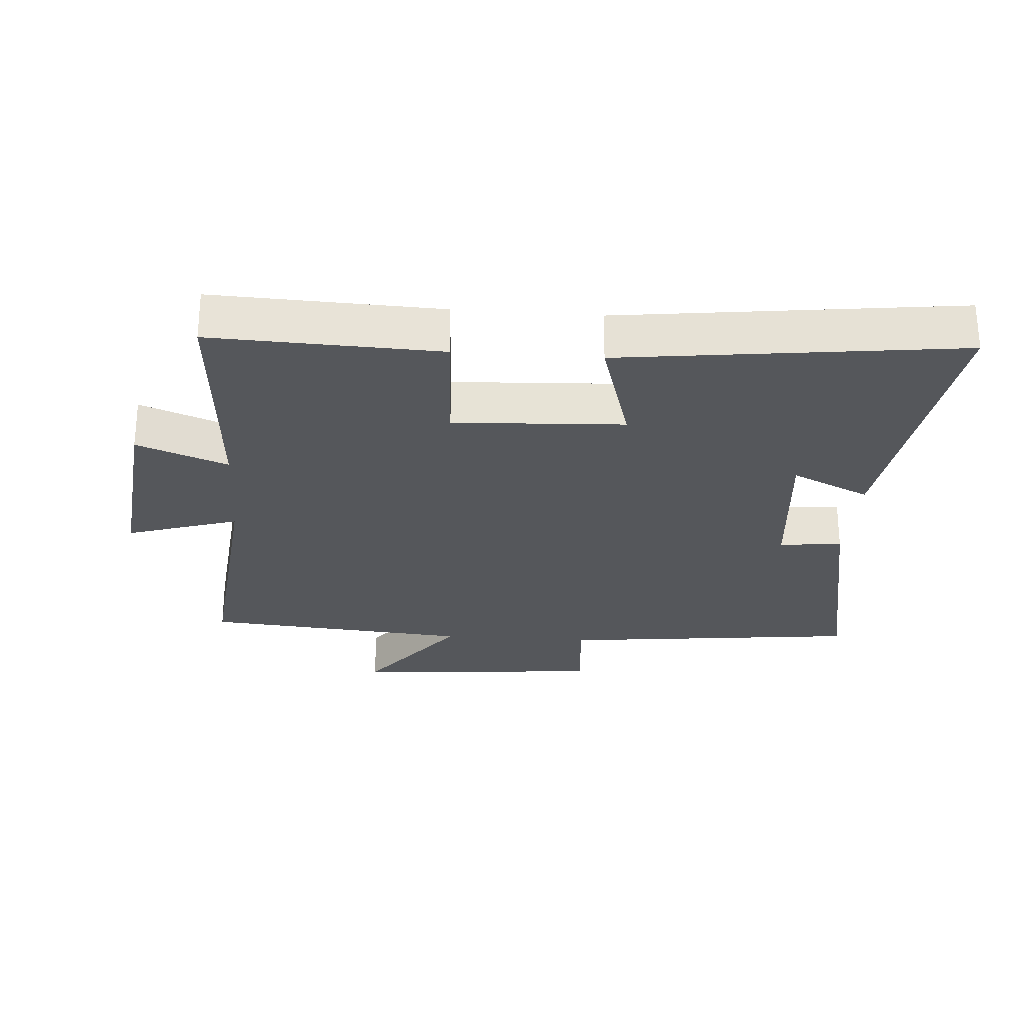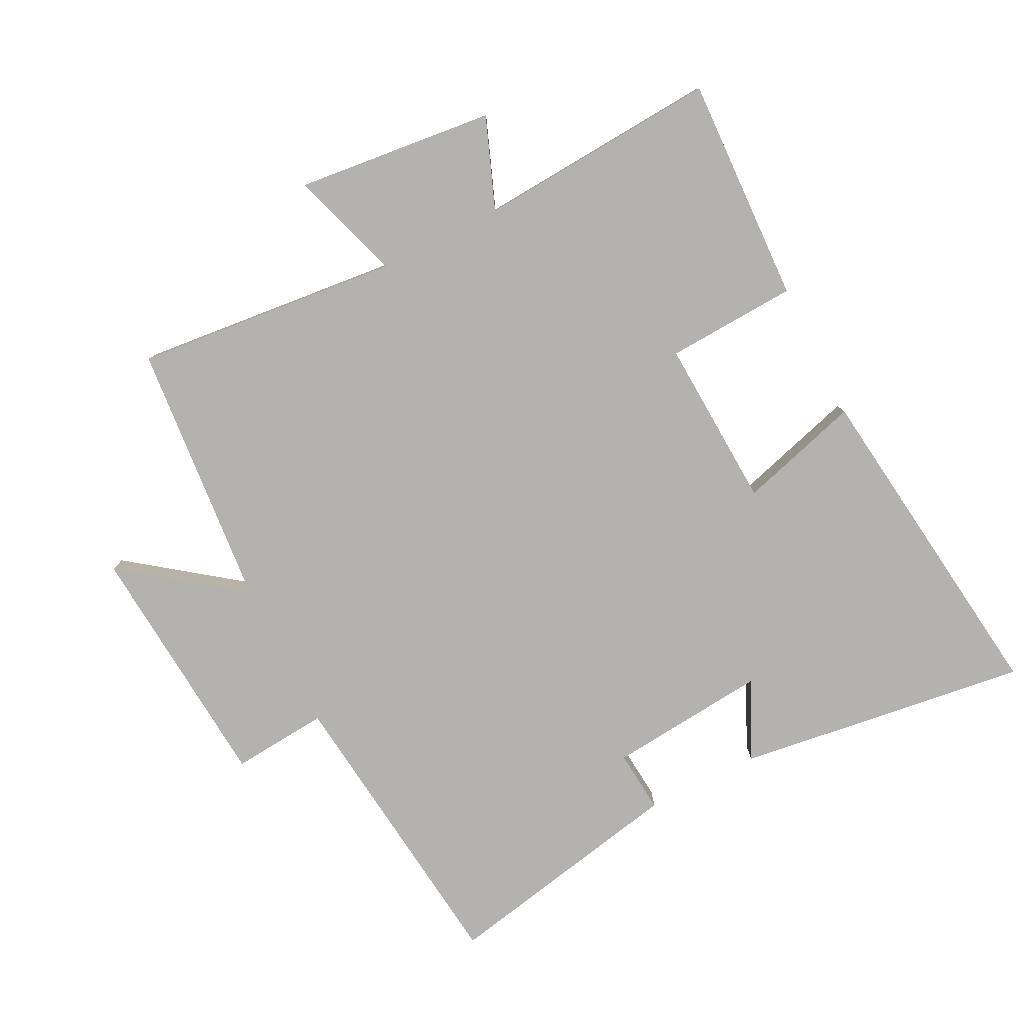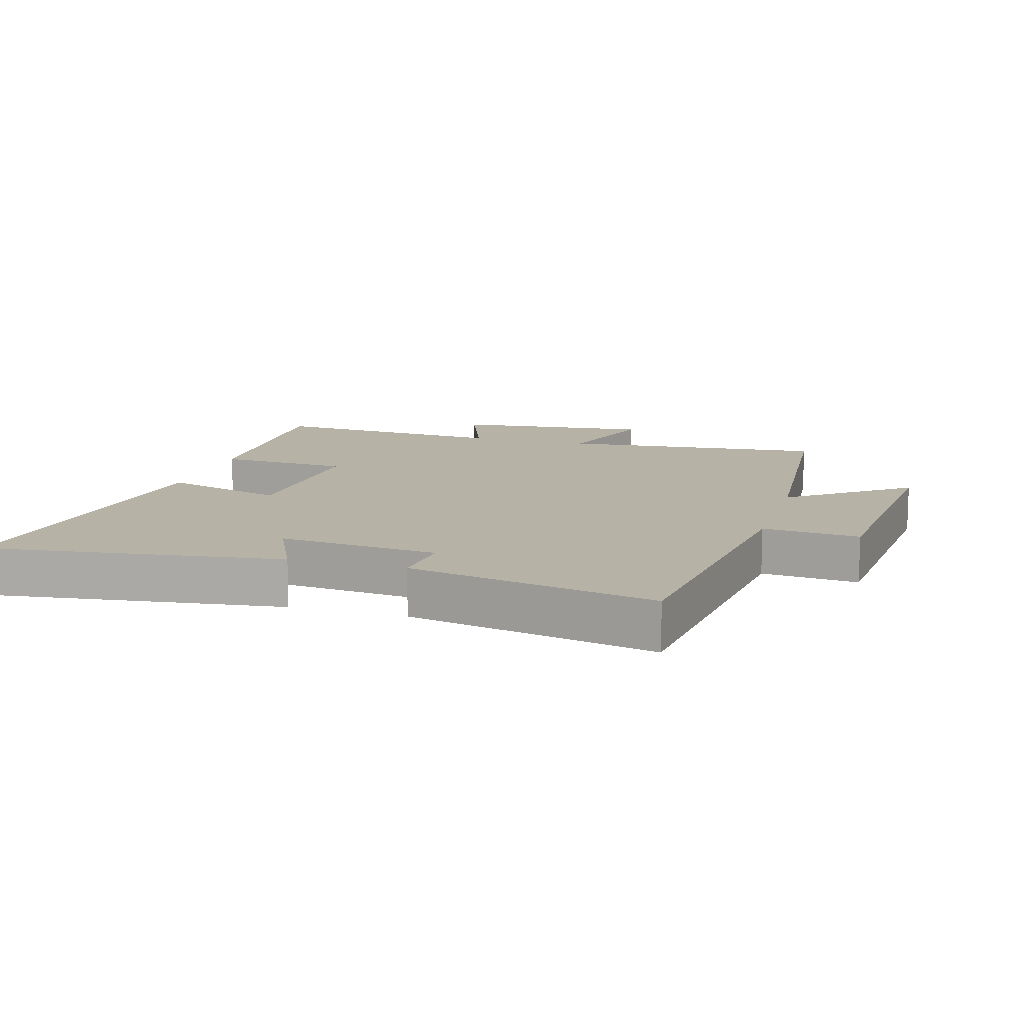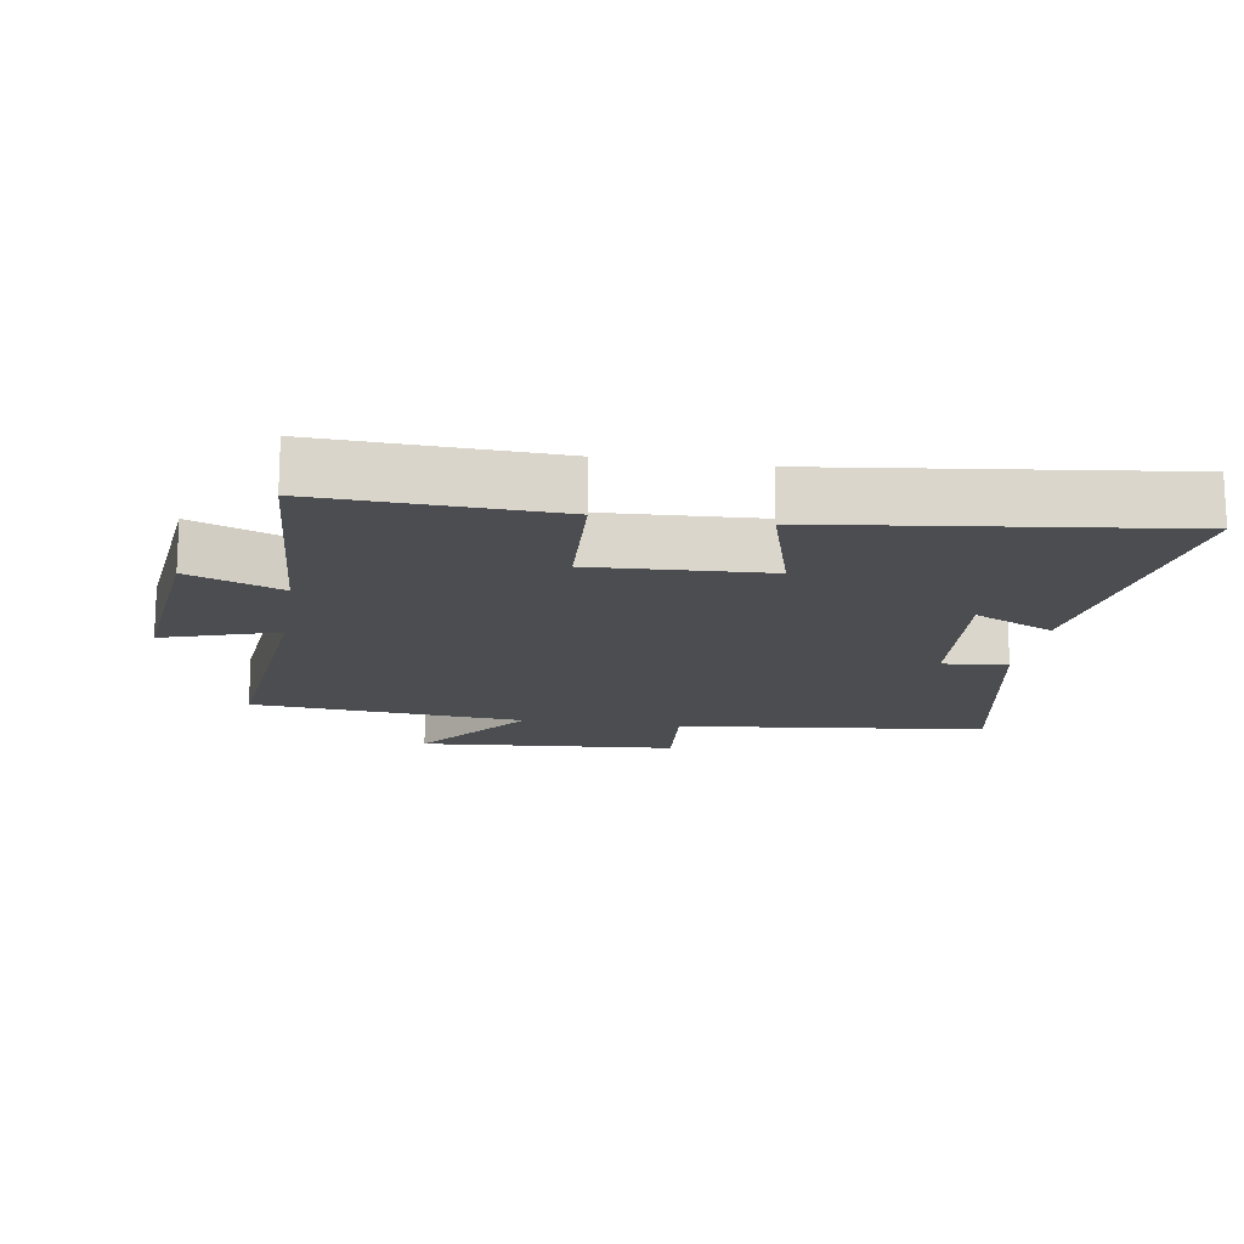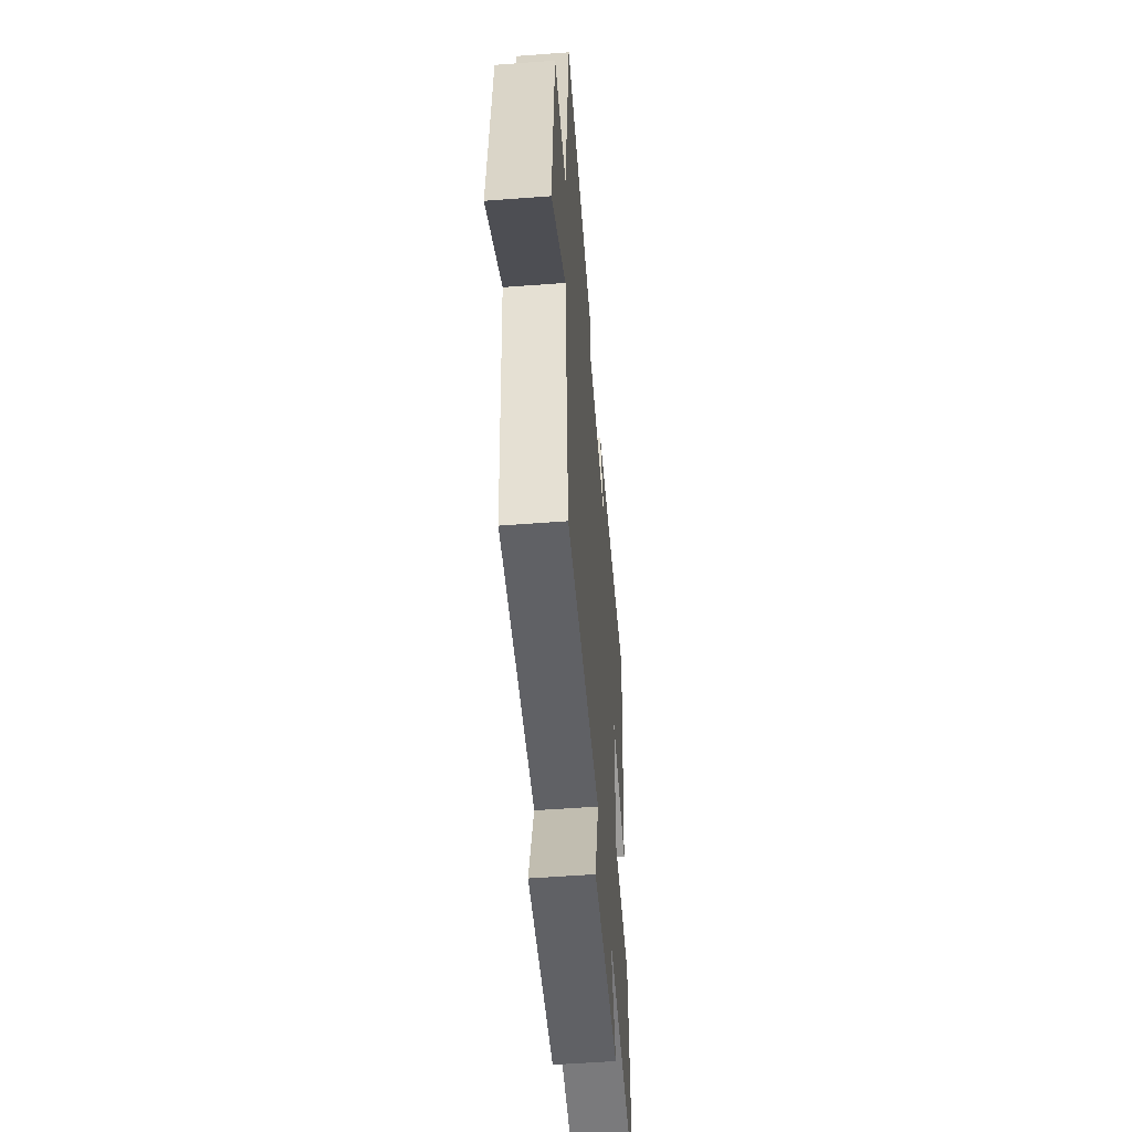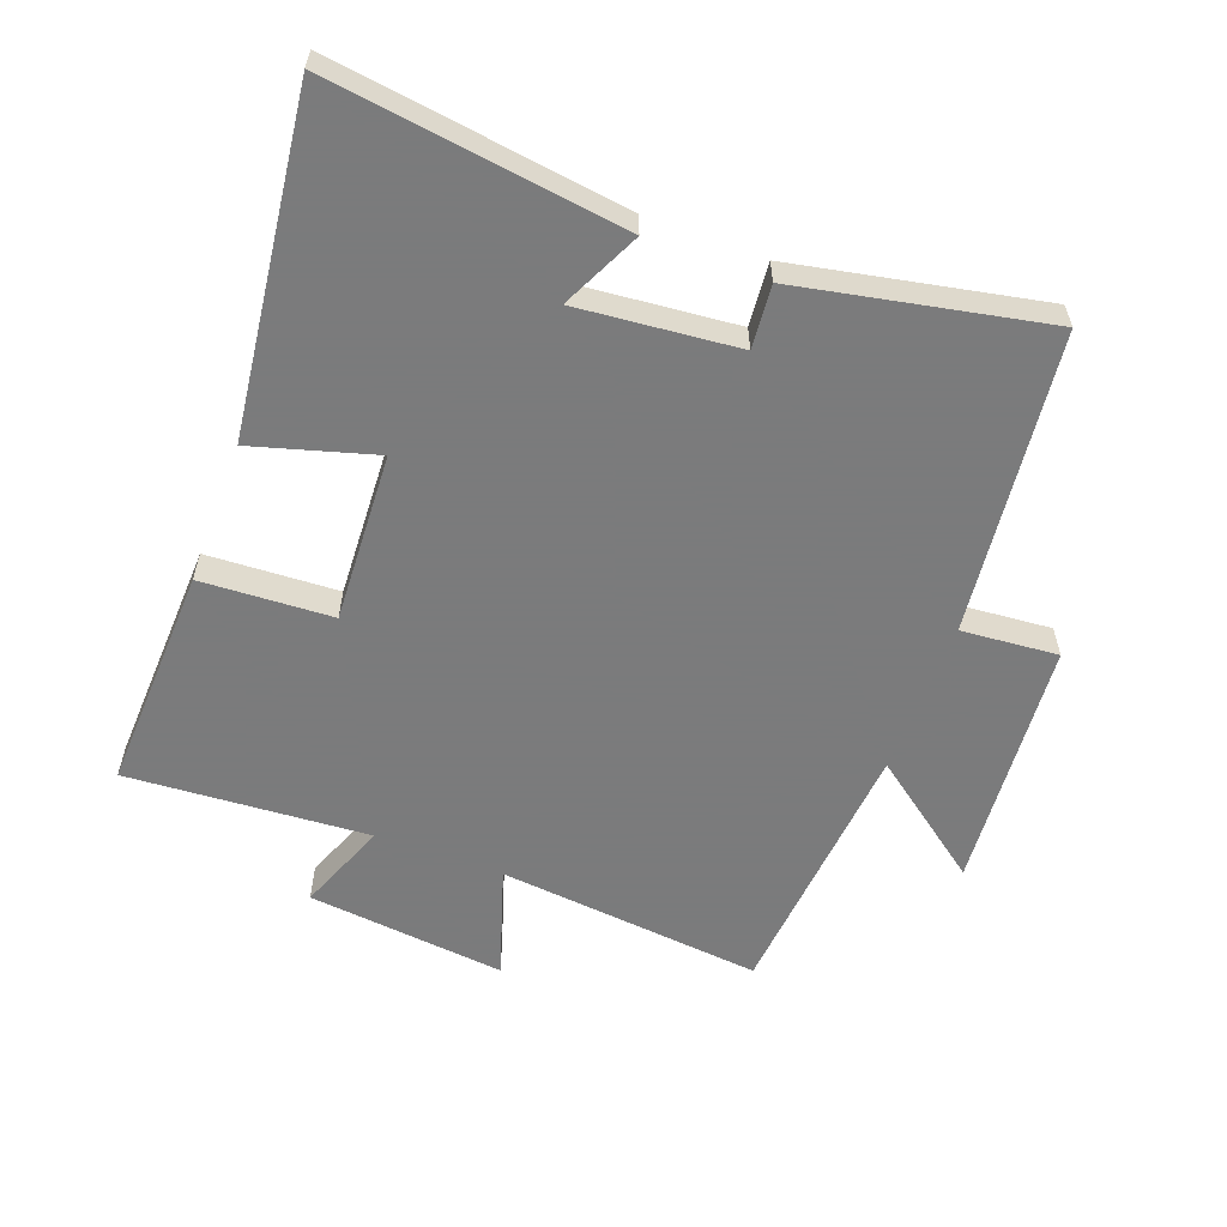
<metadata>
{"format":"obj","ext":"obj","renderer":"f3d","projection":"perspective","resolution":1024,"background":"white","views":[{"elev":-26.8,"azim":-94.3,"up":"+Y"},{"elev":-79.7,"azim":-153.3,"up":"+Y"},{"elev":12.3,"azim":16.4,"up":"+Y"},{"elev":-15.8,"azim":-99.2,"up":"+Y"},{"elev":-54.3,"azim":94.6,"up":"+Z"},{"elev":-58.4,"azim":-20.6,"up":"+Y"}]}
</metadata>
<code>
v -0.513 0.07 -0.526
v -0.5 0.07 -0.177
v -0.298 0.07 -0.166
v -0.312 0.07 0.096
v -0.5 0.07 0.041
v -0.566 0.07 0.56
v -0.114 0.07 0.5
v -0.171 0.07 0.379
v 0.075 0.07 0.403
v 0.066 0.07 0.5
v 0.446 0.07 0.577
v 0.5 0.07 0.113
v 0.649 0.07 0.126
v 0.681 0.07 -0.262
v 0.5 0.07 -0.127
v 0.465 0.07 -0.54
v 0.056 0.07 -0.5
v 0.112 0.07 -0.672
v -0.194 0.07 -0.64
v -0.14 0.07 -0.5
v -0.513 0 -0.526
v -0.5 0 -0.177
v -0.298 0 -0.166
v -0.312 0 0.096
v -0.5 0 0.041
v -0.566 0 0.56
v -0.114 0 0.5
v -0.171 0 0.379
v 0.075 0 0.403
v 0.066 0 0.5
v 0.446 0 0.577
v 0.5 0 0.113
v 0.649 0 0.126
v 0.681 0 -0.262
v 0.5 0 -0.127
v 0.465 0 -0.54
v 0.056 0 -0.5
v 0.112 0 -0.672
v -0.194 0 -0.64
v -0.14 0 -0.5
f 17 18 19 20
f 15 16 17
f 15 17 20
f 12 13 14 15
f 9 10 11 12
f 8 9 12 15
f 5 6 7 8
f 4 5 8
f 3 4 8 15
f 3 15 20
f 1 2 3 20
f 40 39 38 37
f 37 36 35
f 40 37 35
f 35 34 33 32
f 32 31 30 29
f 35 32 29 28
f 28 27 26 25
f 28 25 24
f 35 28 24 23
f 40 35 23
f 40 23 22 21
f 1 21 22 2
f 2 22 23 3
f 3 23 24 4
f 4 24 25 5
f 5 25 26 6
f 6 26 27 7
f 7 27 28 8
f 8 28 29 9
f 9 29 30 10
f 10 30 31 11
f 11 31 32 12
f 12 32 33 13
f 13 33 34 14
f 14 34 35 15
f 15 35 36 16
f 16 36 37 17
f 17 37 38 18
f 18 38 39 19
f 19 39 40 20
f 20 40 21 1

</code>
